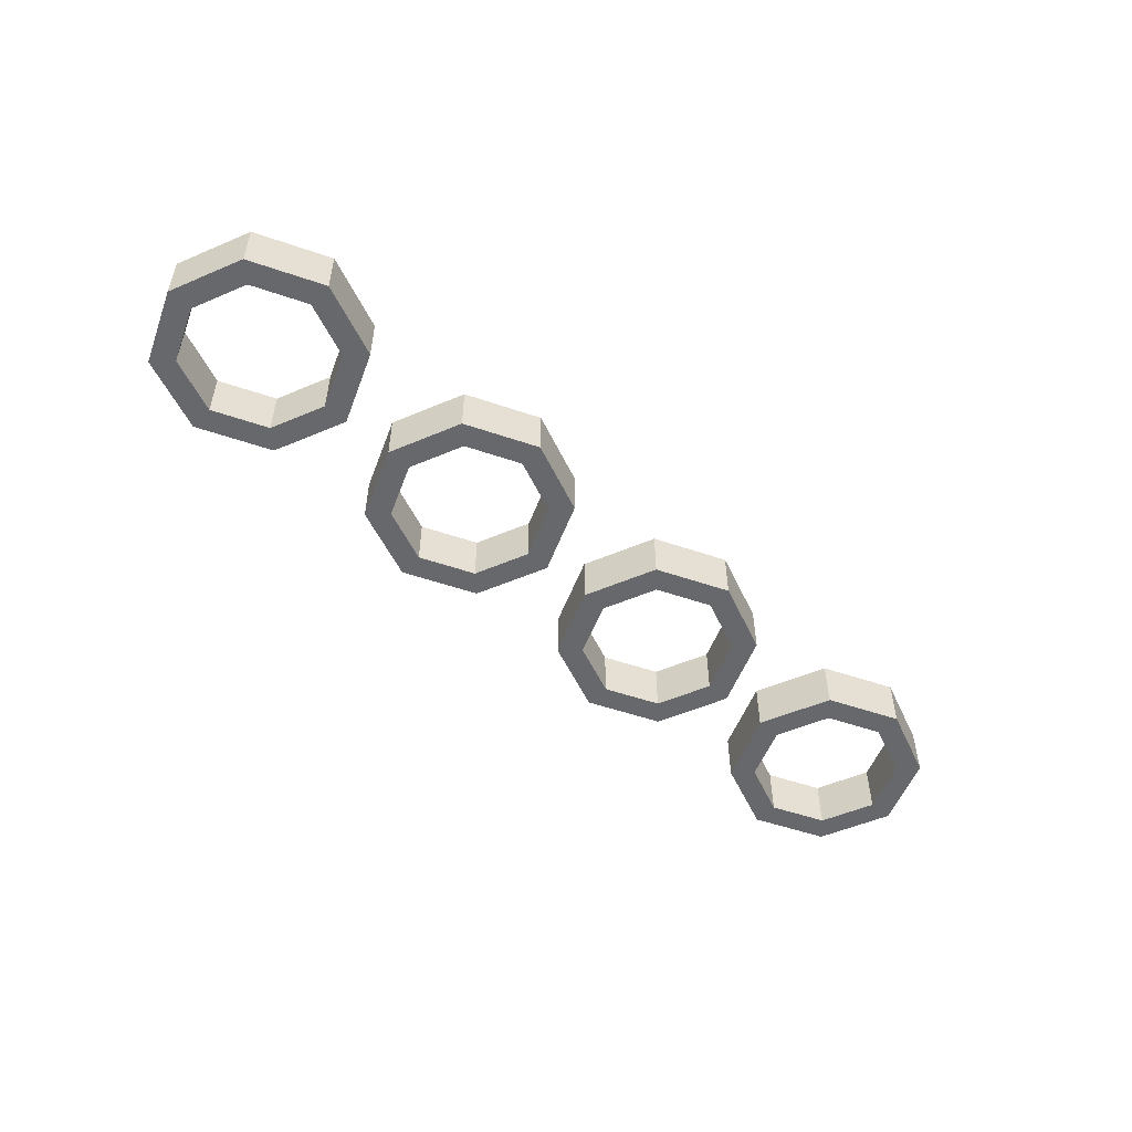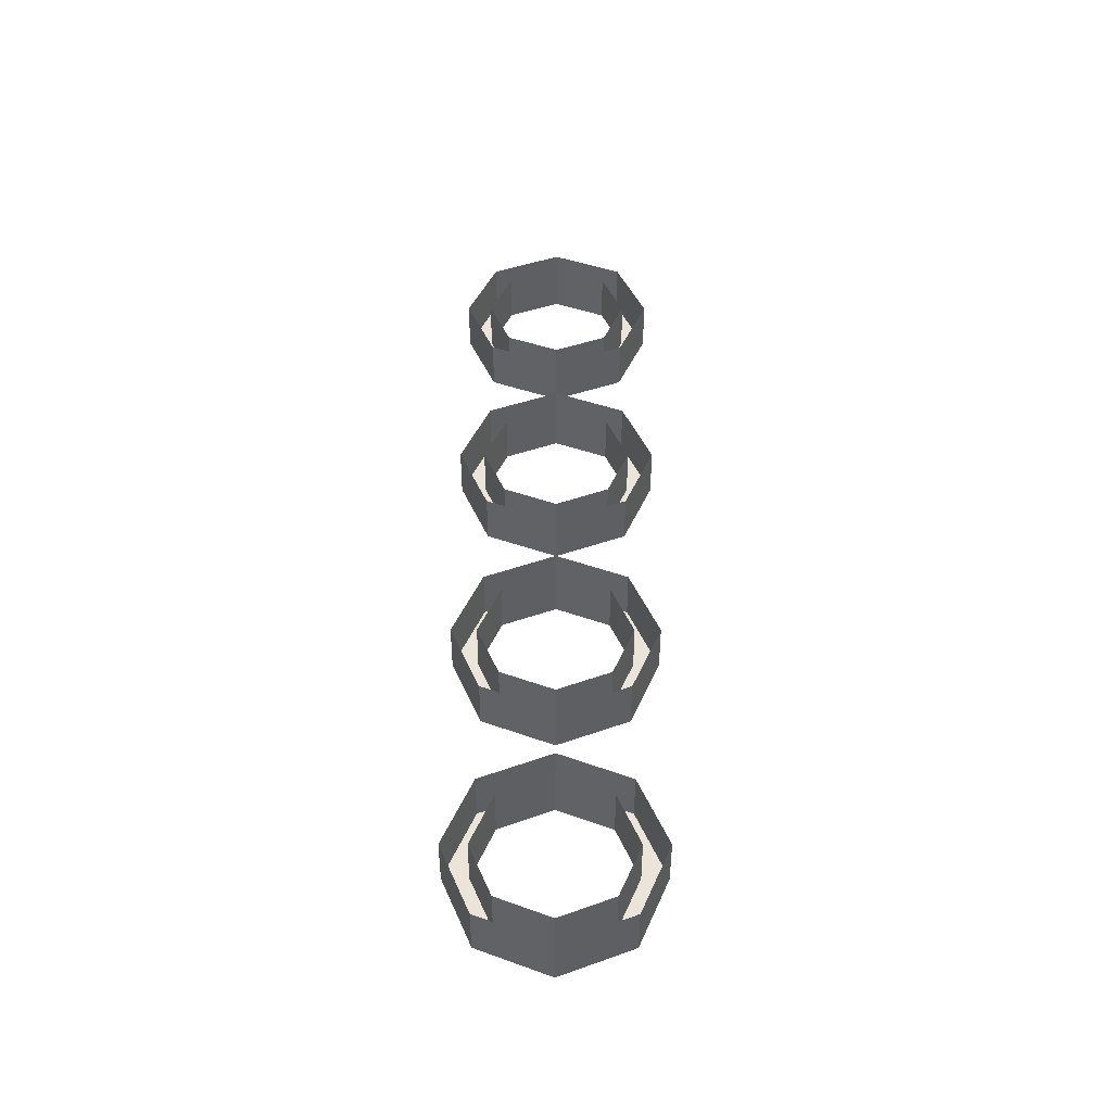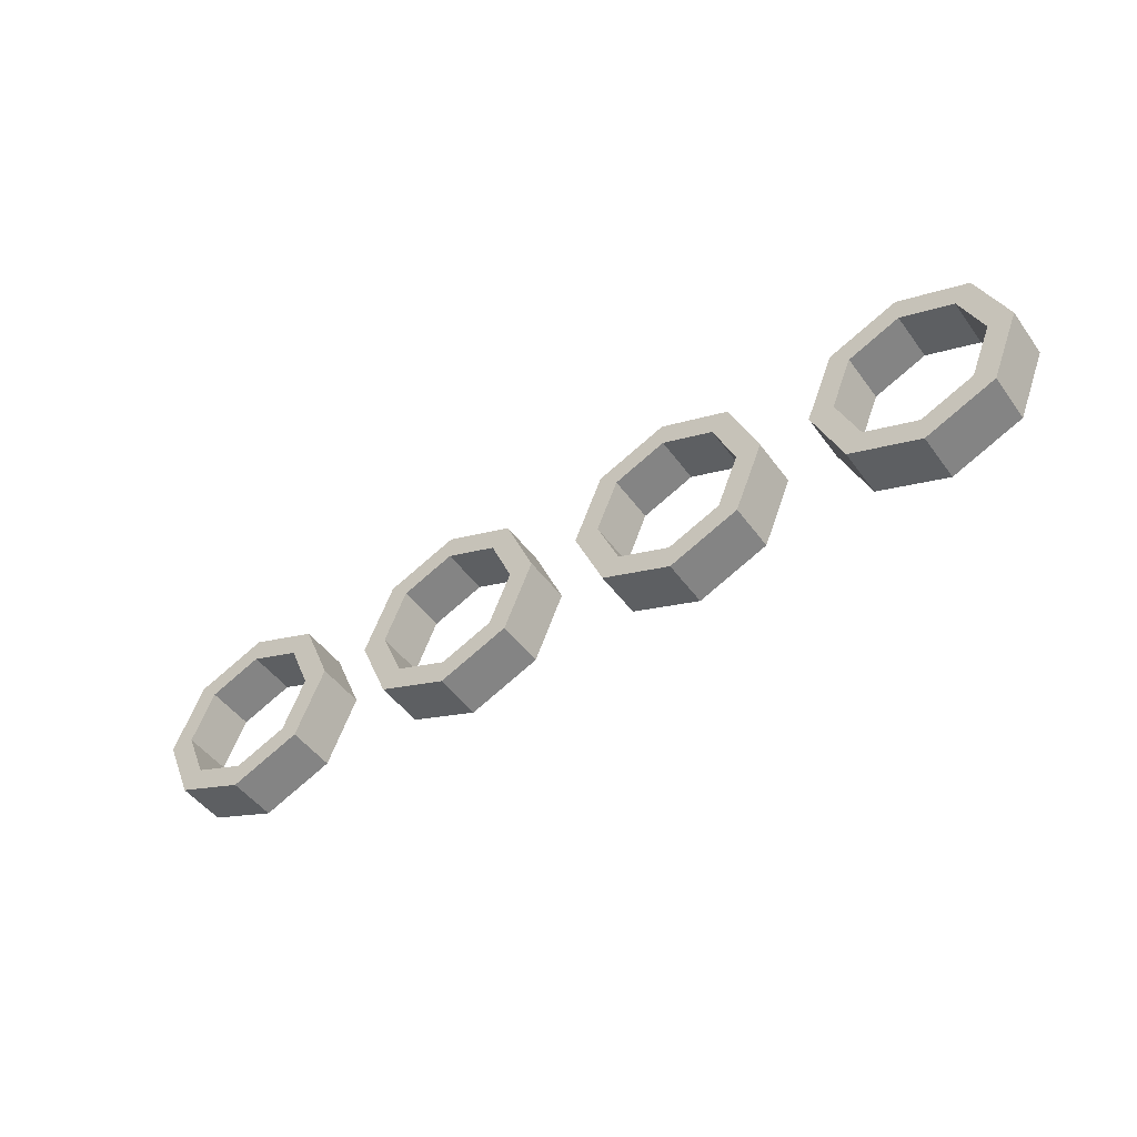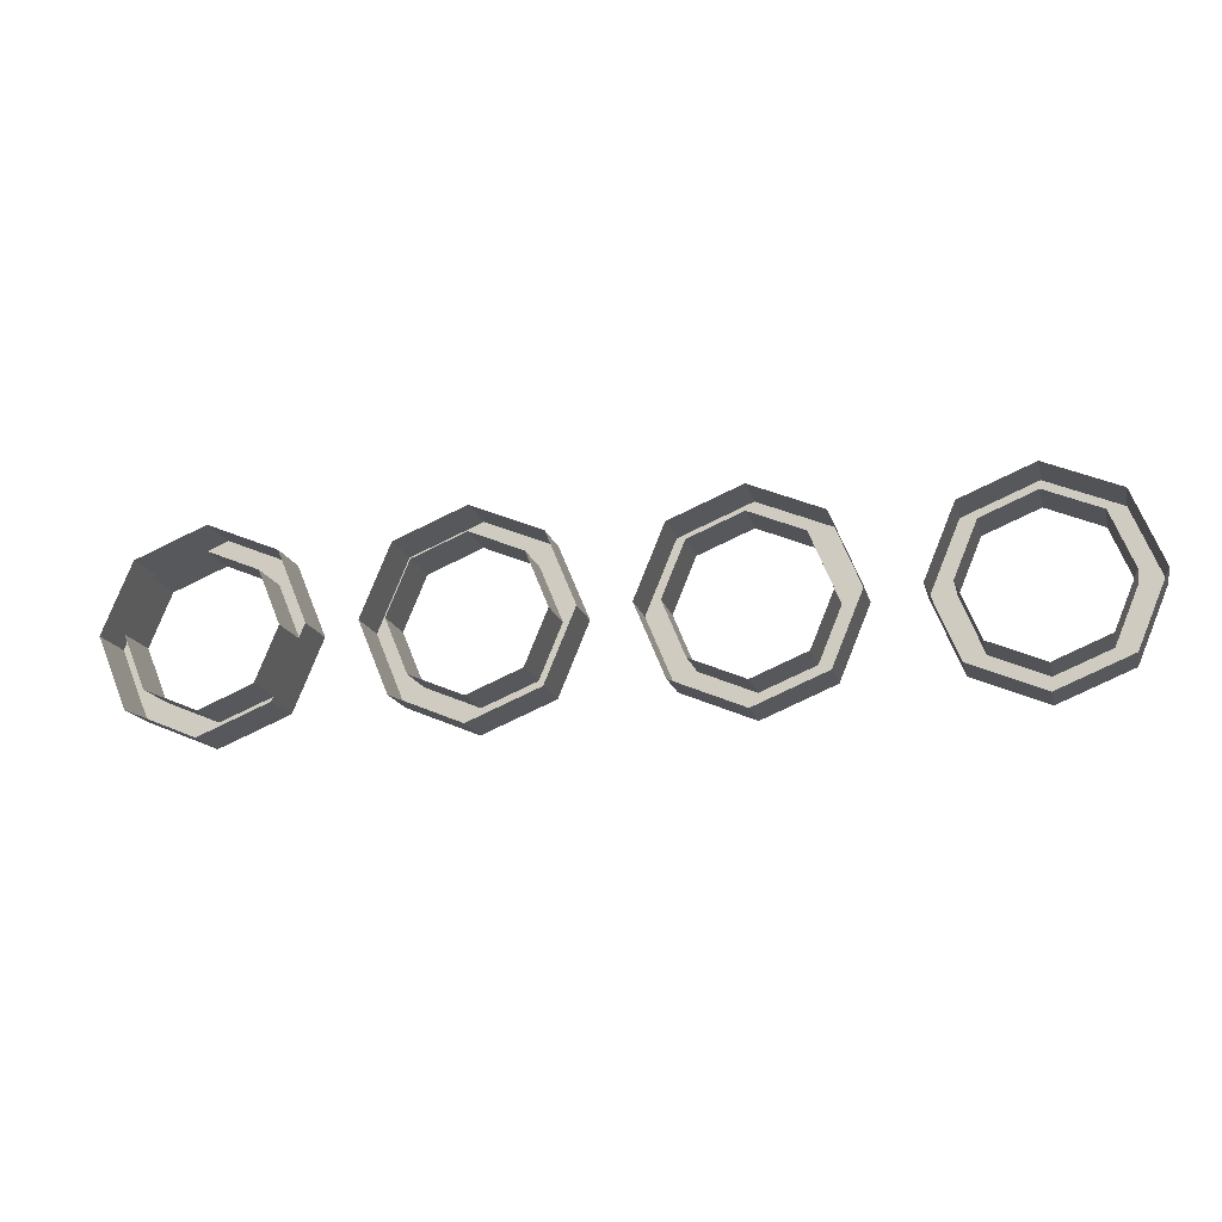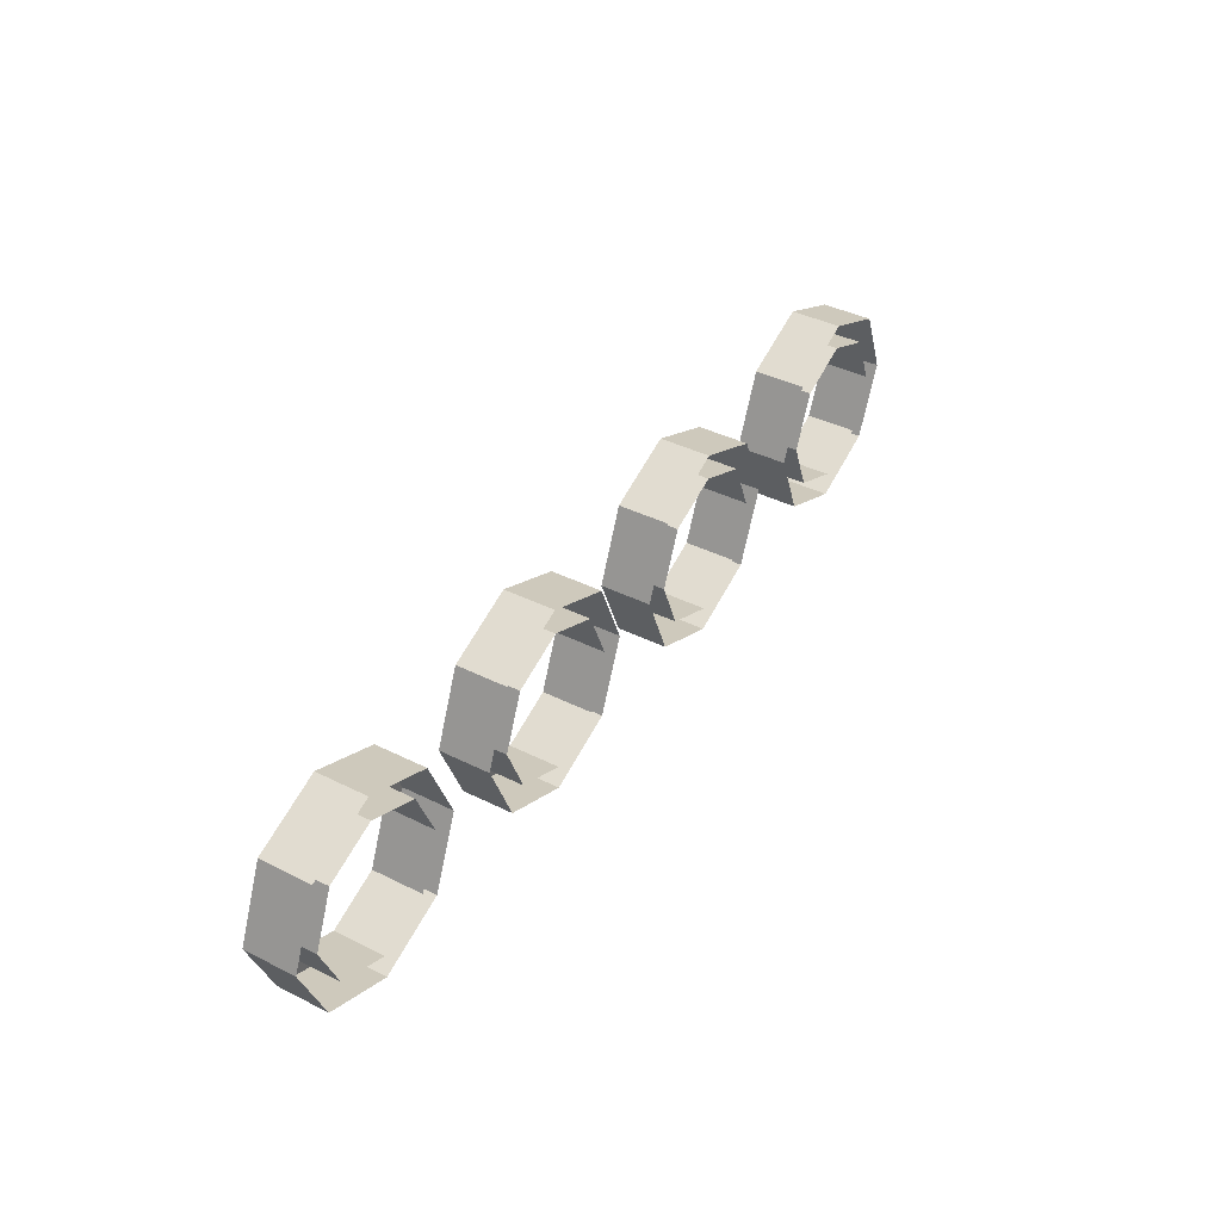
<metadata>
{"format":"obj","ext":"obj","renderer":"f3d","projection":"perspective","resolution":1024,"background":"white","views":[{"elev":-52.3,"azim":-42.8,"up":"+Y"},{"elev":44.8,"azim":90.1,"up":"+Y"},{"elev":-48.4,"azim":34.5,"up":"+Z"},{"elev":-16.0,"azim":-166.8,"up":"+Z"},{"elev":39.8,"azim":121.8,"up":"+Z"}]}
</metadata>
<code>
v -1.288 -0.2 0.2121
v -1.2 -0.2 0
v -1.2 0 0
v -1.288 0 0.2121
v -1.5 -0.2 0.3
v -1.288 -0.2 0.2121
v -1.288 0 0.2121
v -1.5 0 0.3
v -1.712 -0.2 0.2121
v -1.5 -0.2 0.3
v -1.5 0 0.3
v -1.712 0 0.2121
v -1.8 -0.2 0
v -1.712 -0.2 0.2121
v -1.712 0 0.2121
v -1.8 0 0
v -1.712 -0.2 -0.2121
v -1.8 -0.2 0
v -1.8 0 0
v -1.712 0 -0.2121
v -1.5 -0.2 -0.3
v -1.712 -0.2 -0.2121
v -1.712 0 -0.2121
v -1.5 0 -0.3
v -1.288 -0.2 -0.2121
v -1.5 -0.2 -0.3
v -1.5 0 -0.3
v -1.288 0 -0.2121
v -1.2 -0.2 0
v -1.288 -0.2 -0.2121
v -1.288 0 -0.2121
v -1.2 0 0
v -1.217 -0.2 0.2828
v -1.1 -0.2 0
v -1.1 0 0
v -1.217 0 0.2828
v -1.5 -0.2 0.4
v -1.217 -0.2 0.2828
v -1.217 0 0.2828
v -1.5 0 0.4
v -1.783 -0.2 0.2828
v -1.5 -0.2 0.4
v -1.5 0 0.4
v -1.783 0 0.2828
v -1.9 -0.2 0
v -1.783 -0.2 0.2828
v -1.783 0 0.2828
v -1.9 0 0
v -1.783 -0.2 -0.2828
v -1.9 -0.2 0
v -1.9 0 0
v -1.783 0 -0.2828
v -1.5 -0.2 -0.4
v -1.783 -0.2 -0.2828
v -1.783 0 -0.2828
v -1.5 0 -0.4
v -1.217 -0.2 -0.2828
v -1.5 -0.2 -0.4
v -1.5 0 -0.4
v -1.217 0 -0.2828
v -1.1 -0.2 0
v -1.217 -0.2 -0.2828
v -1.217 0 -0.2828
v -1.1 0 0
v -1.1 -0.2 0
v -1.217 -0.2 0.2828
v -1.288 -0.2 0.2121
v -1.2 -0.2 0
v -1.217 -0.2 0.2828
v -1.5 -0.2 0.4
v -1.5 -0.2 0.3
v -1.288 -0.2 0.2121
v -1.5 -0.2 0.4
v -1.783 -0.2 0.2828
v -1.712 -0.2 0.2121
v -1.5 -0.2 0.3
v -1.783 -0.2 0.2828
v -1.9 -0.2 0
v -1.8 -0.2 0
v -1.712 -0.2 0.2121
v -1.9 -0.2 0
v -1.783 -0.2 -0.2828
v -1.712 -0.2 -0.2121
v -1.8 -0.2 0
v -1.783 -0.2 -0.2828
v -1.5 -0.2 -0.4
v -1.5 -0.2 -0.3
v -1.712 -0.2 -0.2121
v -1.5 -0.2 -0.4
v -1.217 -0.2 -0.2828
v -1.288 -0.2 -0.2121
v -1.5 -0.2 -0.3
v -1.217 -0.2 -0.2828
v -1.1 -0.2 0
v -1.2 -0.2 0
v -1.288 -0.2 -0.2121
v -0.2879 -0.2 0.2121
v -0.2 -0.2 0
v -0.2 0 0
v -0.2879 0 0.2121
v -0.5 -0.2 0.3
v -0.2879 -0.2 0.2121
v -0.2879 0 0.2121
v -0.5 0 0.3
v -0.7121 -0.2 0.2121
v -0.5 -0.2 0.3
v -0.5 0 0.3
v -0.7121 0 0.2121
v -0.8 -0.2 0
v -0.7121 -0.2 0.2121
v -0.7121 0 0.2121
v -0.8 0 0
v -0.7121 -0.2 -0.2121
v -0.8 -0.2 0
v -0.8 0 0
v -0.7121 0 -0.2121
v -0.5 -0.2 -0.3
v -0.7121 -0.2 -0.2121
v -0.7121 0 -0.2121
v -0.5 0 -0.3
v -0.2879 -0.2 -0.2121
v -0.5 -0.2 -0.3
v -0.5 0 -0.3
v -0.2879 0 -0.2121
v -0.2 -0.2 0
v -0.2879 -0.2 -0.2121
v -0.2879 0 -0.2121
v -0.2 0 0
v -0.2172 -0.2 0.2828
v -0.1 -0.2 0
v -0.1 0 0
v -0.2172 0 0.2828
v -0.5 -0.2 0.4
v -0.2172 -0.2 0.2828
v -0.2172 0 0.2828
v -0.5 0 0.4
v -0.7828 -0.2 0.2828
v -0.5 -0.2 0.4
v -0.5 0 0.4
v -0.7828 0 0.2828
v -0.9 -0.2 0
v -0.7828 -0.2 0.2828
v -0.7828 0 0.2828
v -0.9 0 0
v -0.7828 -0.2 -0.2828
v -0.9 -0.2 0
v -0.9 0 0
v -0.7828 0 -0.2828
v -0.5 -0.2 -0.4
v -0.7828 -0.2 -0.2828
v -0.7828 0 -0.2828
v -0.5 0 -0.4
v -0.2172 -0.2 -0.2828
v -0.5 -0.2 -0.4
v -0.5 0 -0.4
v -0.2172 0 -0.2828
v -0.1 -0.2 0
v -0.2172 -0.2 -0.2828
v -0.2172 0 -0.2828
v -0.1 0 0
v -0.1 -0.2 0
v -0.2172 -0.2 0.2828
v -0.2879 -0.2 0.2121
v -0.2 -0.2 0
v -0.2172 -0.2 0.2828
v -0.5 -0.2 0.4
v -0.5 -0.2 0.3
v -0.2879 -0.2 0.2121
v -0.5 -0.2 0.4
v -0.7828 -0.2 0.2828
v -0.7121 -0.2 0.2121
v -0.5 -0.2 0.3
v -0.7828 -0.2 0.2828
v -0.9 -0.2 0
v -0.8 -0.2 0
v -0.7121 -0.2 0.2121
v -0.9 -0.2 0
v -0.7828 -0.2 -0.2828
v -0.7121 -0.2 -0.2121
v -0.8 -0.2 0
v -0.7828 -0.2 -0.2828
v -0.5 -0.2 -0.4
v -0.5 -0.2 -0.3
v -0.7121 -0.2 -0.2121
v -0.5 -0.2 -0.4
v -0.2172 -0.2 -0.2828
v -0.2879 -0.2 -0.2121
v -0.5 -0.2 -0.3
v -0.2172 -0.2 -0.2828
v -0.1 -0.2 0
v -0.2 -0.2 0
v -0.2879 -0.2 -0.2121
v 0.7121 -0.2 0.2121
v 0.8 -0.2 0
v 0.8 0 0
v 0.7121 0 0.2121
v 0.5 -0.2 0.3
v 0.7121 -0.2 0.2121
v 0.7121 0 0.2121
v 0.5 0 0.3
v 0.2879 -0.2 0.2121
v 0.5 -0.2 0.3
v 0.5 0 0.3
v 0.2879 0 0.2121
v 0.2 -0.2 0
v 0.2879 -0.2 0.2121
v 0.2879 0 0.2121
v 0.2 0 0
v 0.2879 -0.2 -0.2121
v 0.2 -0.2 0
v 0.2 0 0
v 0.2879 0 -0.2121
v 0.5 -0.2 -0.3
v 0.2879 -0.2 -0.2121
v 0.2879 0 -0.2121
v 0.5 0 -0.3
v 0.7121 -0.2 -0.2121
v 0.5 -0.2 -0.3
v 0.5 0 -0.3
v 0.7121 0 -0.2121
v 0.8 -0.2 0
v 0.7121 -0.2 -0.2121
v 0.7121 0 -0.2121
v 0.8 0 0
v 0.7828 -0.2 0.2828
v 0.9 -0.2 0
v 0.9 0 0
v 0.7828 0 0.2828
v 0.5 -0.2 0.4
v 0.7828 -0.2 0.2828
v 0.7828 0 0.2828
v 0.5 0 0.4
v 0.2172 -0.2 0.2828
v 0.5 -0.2 0.4
v 0.5 0 0.4
v 0.2172 0 0.2828
v 0.1 -0.2 0
v 0.2172 -0.2 0.2828
v 0.2172 0 0.2828
v 0.1 0 0
v 0.2172 -0.2 -0.2828
v 0.1 -0.2 0
v 0.1 0 0
v 0.2172 0 -0.2828
v 0.5 -0.2 -0.4
v 0.2172 -0.2 -0.2828
v 0.2172 0 -0.2828
v 0.5 0 -0.4
v 0.7828 -0.2 -0.2828
v 0.5 -0.2 -0.4
v 0.5 0 -0.4
v 0.7828 0 -0.2828
v 0.9 -0.2 0
v 0.7828 -0.2 -0.2828
v 0.7828 0 -0.2828
v 0.9 0 0
v 0.9 -0.2 0
v 0.7828 -0.2 0.2828
v 0.7121 -0.2 0.2121
v 0.8 -0.2 0
v 0.7828 -0.2 0.2828
v 0.5 -0.2 0.4
v 0.5 -0.2 0.3
v 0.7121 -0.2 0.2121
v 0.5 -0.2 0.4
v 0.2172 -0.2 0.2828
v 0.2879 -0.2 0.2121
v 0.5 -0.2 0.3
v 0.2172 -0.2 0.2828
v 0.1 -0.2 0
v 0.2 -0.2 0
v 0.2879 -0.2 0.2121
v 0.1 -0.2 0
v 0.2172 -0.2 -0.2828
v 0.2879 -0.2 -0.2121
v 0.2 -0.2 0
v 0.2172 -0.2 -0.2828
v 0.5 -0.2 -0.4
v 0.5 -0.2 -0.3
v 0.2879 -0.2 -0.2121
v 0.5 -0.2 -0.4
v 0.7828 -0.2 -0.2828
v 0.7121 -0.2 -0.2121
v 0.5 -0.2 -0.3
v 0.7828 -0.2 -0.2828
v 0.9 -0.2 0
v 0.8 -0.2 0
v 0.7121 -0.2 -0.2121
v 1.712 -0.2 0.2121
v 1.8 -0.2 0
v 1.8 0 0
v 1.712 0 0.2121
v 1.5 -0.2 0.3
v 1.712 -0.2 0.2121
v 1.712 0 0.2121
v 1.5 0 0.3
v 1.288 -0.2 0.2121
v 1.5 -0.2 0.3
v 1.5 0 0.3
v 1.288 0 0.2121
v 1.2 -0.2 0
v 1.288 -0.2 0.2121
v 1.288 0 0.2121
v 1.2 0 0
v 1.288 -0.2 -0.2121
v 1.2 -0.2 0
v 1.2 0 0
v 1.288 0 -0.2121
v 1.5 -0.2 -0.3
v 1.288 -0.2 -0.2121
v 1.288 0 -0.2121
v 1.5 0 -0.3
v 1.712 -0.2 -0.2121
v 1.5 -0.2 -0.3
v 1.5 0 -0.3
v 1.712 0 -0.2121
v 1.8 -0.2 0
v 1.712 -0.2 -0.2121
v 1.712 0 -0.2121
v 1.8 0 0
v 1.783 -0.2 0.2828
v 1.9 -0.2 0
v 1.9 0 0
v 1.783 0 0.2828
v 1.5 -0.2 0.4
v 1.783 -0.2 0.2828
v 1.783 0 0.2828
v 1.5 0 0.4
v 1.217 -0.2 0.2828
v 1.5 -0.2 0.4
v 1.5 0 0.4
v 1.217 0 0.2828
v 1.1 -0.2 0
v 1.217 -0.2 0.2828
v 1.217 0 0.2828
v 1.1 0 0
v 1.217 -0.2 -0.2828
v 1.1 -0.2 0
v 1.1 0 0
v 1.217 0 -0.2828
v 1.5 -0.2 -0.4
v 1.217 -0.2 -0.2828
v 1.217 0 -0.2828
v 1.5 0 -0.4
v 1.783 -0.2 -0.2828
v 1.5 -0.2 -0.4
v 1.5 0 -0.4
v 1.783 0 -0.2828
v 1.9 -0.2 0
v 1.783 -0.2 -0.2828
v 1.783 0 -0.2828
v 1.9 0 0
v 1.9 -0.2 0
v 1.783 -0.2 0.2828
v 1.712 -0.2 0.2121
v 1.8 -0.2 0
v 1.783 -0.2 0.2828
v 1.5 -0.2 0.4
v 1.5 -0.2 0.3
v 1.712 -0.2 0.2121
v 1.5 -0.2 0.4
v 1.217 -0.2 0.2828
v 1.288 -0.2 0.2121
v 1.5 -0.2 0.3
v 1.217 -0.2 0.2828
v 1.1 -0.2 0
v 1.2 -0.2 0
v 1.288 -0.2 0.2121
v 1.1 -0.2 0
v 1.217 -0.2 -0.2828
v 1.288 -0.2 -0.2121
v 1.2 -0.2 0
v 1.217 -0.2 -0.2828
v 1.5 -0.2 -0.4
v 1.5 -0.2 -0.3
v 1.288 -0.2 -0.2121
v 1.5 -0.2 -0.4
v 1.783 -0.2 -0.2828
v 1.712 -0.2 -0.2121
v 1.5 -0.2 -0.3
v 1.783 -0.2 -0.2828
v 1.9 -0.2 0
v 1.8 -0.2 0
v 1.712 -0.2 -0.2121
g mesh42599
f 1 3 2
f 3 1 4
f 5 7 6
f 7 5 8
f 9 11 10
f 11 9 12
f 13 15 14
f 15 13 16
f 17 19 18
f 19 17 20
f 21 23 22
f 23 21 24
f 25 27 26
f 27 25 28
f 29 31 30
f 31 29 32
g mesh42601
f 33 34 35
f 35 36 33
f 37 38 39
f 39 40 37
f 41 42 43
f 43 44 41
f 45 46 47
f 47 48 45
f 49 50 51
f 51 52 49
f 53 54 55
f 55 56 53
f 57 58 59
f 59 60 57
f 61 62 63
f 63 64 61
g mesh42603
f 65 66 67
f 67 68 65
f 69 70 71
f 71 72 69
f 73 74 75
f 75 76 73
f 77 78 79
f 79 80 77
f 81 82 83
f 83 84 81
f 85 86 87
f 87 88 85
f 89 90 91
f 91 92 89
f 93 94 95
f 95 96 93
g mesh42611
f 97 99 98
f 99 97 100
f 101 103 102
f 103 101 104
f 105 107 106
f 107 105 108
f 109 111 110
f 111 109 112
f 113 115 114
f 115 113 116
f 117 119 118
f 119 117 120
f 121 123 122
f 123 121 124
f 125 127 126
f 127 125 128
g mesh42613
f 129 130 131
f 131 132 129
f 133 134 135
f 135 136 133
f 137 138 139
f 139 140 137
f 141 142 143
f 143 144 141
f 145 146 147
f 147 148 145
f 149 150 151
f 151 152 149
f 153 154 155
f 155 156 153
f 157 158 159
f 159 160 157
g mesh42615
f 161 162 163
f 163 164 161
f 165 166 167
f 167 168 165
f 169 170 171
f 171 172 169
f 173 174 175
f 175 176 173
f 177 178 179
f 179 180 177
f 181 182 183
f 183 184 181
f 185 186 187
f 187 188 185
f 189 190 191
f 191 192 189
g mesh42623
f 193 195 194
f 195 193 196
f 197 199 198
f 199 197 200
f 201 203 202
f 203 201 204
f 205 207 206
f 207 205 208
f 209 211 210
f 211 209 212
f 213 215 214
f 215 213 216
f 217 219 218
f 219 217 220
f 221 223 222
f 223 221 224
g mesh42625
f 225 226 227
f 227 228 225
f 229 230 231
f 231 232 229
f 233 234 235
f 235 236 233
f 237 238 239
f 239 240 237
f 241 242 243
f 243 244 241
f 245 246 247
f 247 248 245
f 249 250 251
f 251 252 249
f 253 254 255
f 255 256 253
g mesh42627
f 257 258 259
f 259 260 257
f 261 262 263
f 263 264 261
f 265 266 267
f 267 268 265
f 269 270 271
f 271 272 269
f 273 274 275
f 275 276 273
f 277 278 279
f 279 280 277
f 281 282 283
f 283 284 281
f 285 286 287
f 287 288 285
g mesh42635
f 289 291 290
f 291 289 292
f 293 295 294
f 295 293 296
f 297 299 298
f 299 297 300
f 301 303 302
f 303 301 304
f 305 307 306
f 307 305 308
f 309 311 310
f 311 309 312
f 313 315 314
f 315 313 316
f 317 319 318
f 319 317 320
g mesh42637
f 321 322 323
f 323 324 321
f 325 326 327
f 327 328 325
f 329 330 331
f 331 332 329
f 333 334 335
f 335 336 333
f 337 338 339
f 339 340 337
f 341 342 343
f 343 344 341
f 345 346 347
f 347 348 345
f 349 350 351
f 351 352 349
g mesh42639
f 353 354 355
f 355 356 353
f 357 358 359
f 359 360 357
f 361 362 363
f 363 364 361
f 365 366 367
f 367 368 365
f 369 370 371
f 371 372 369
f 373 374 375
f 375 376 373
f 377 378 379
f 379 380 377
f 381 382 383
f 383 384 381

</code>
